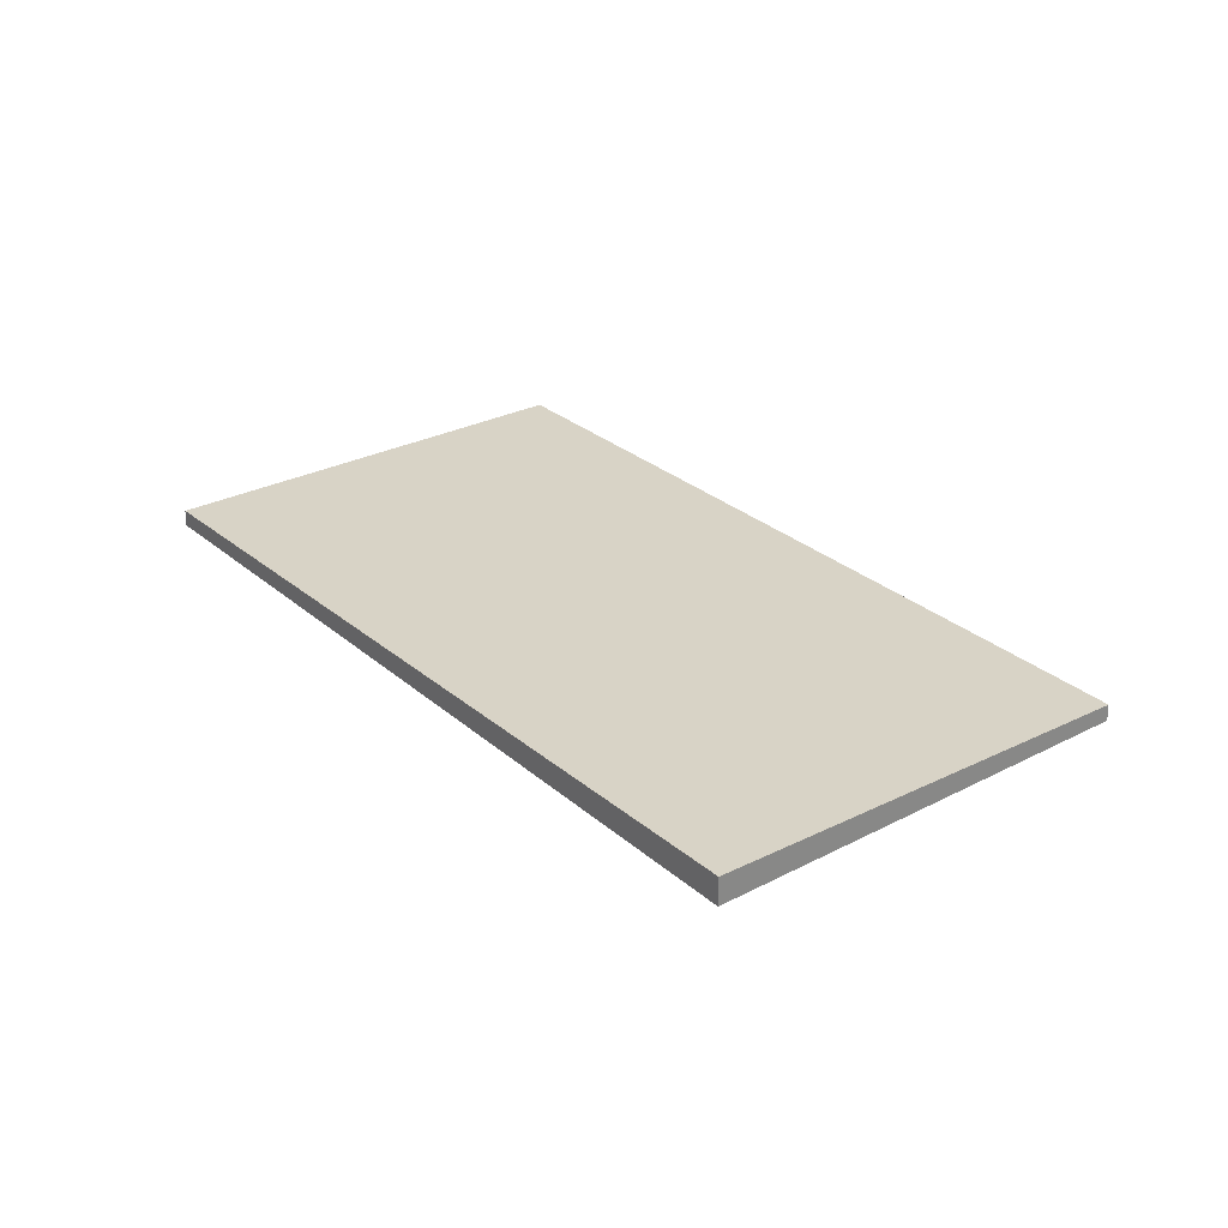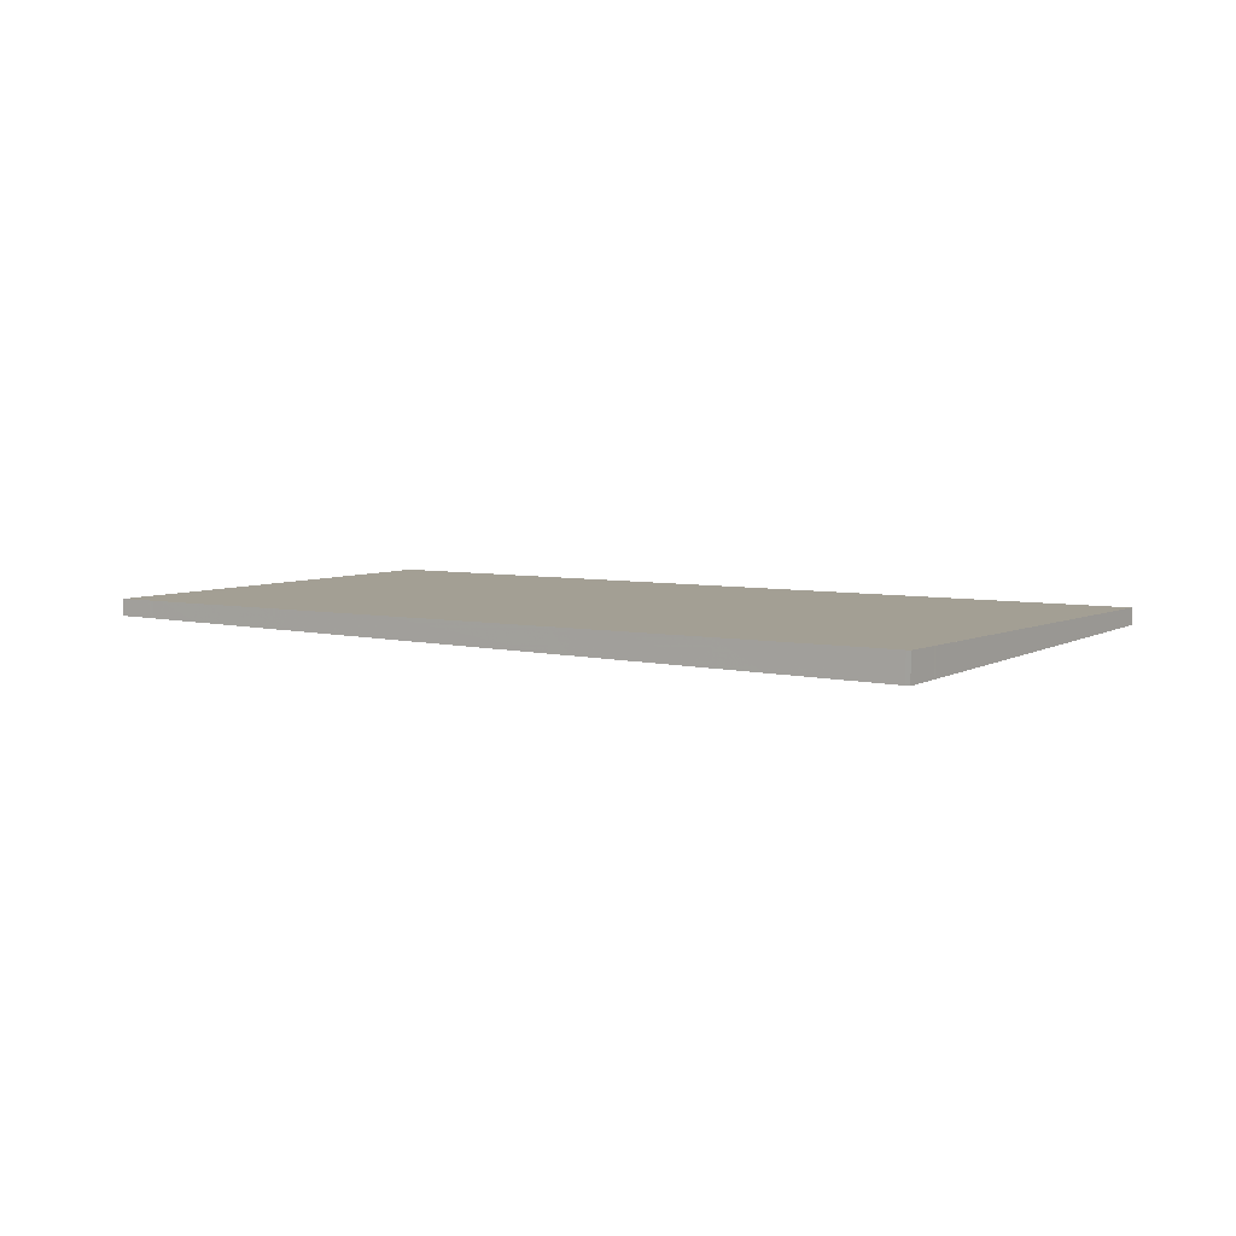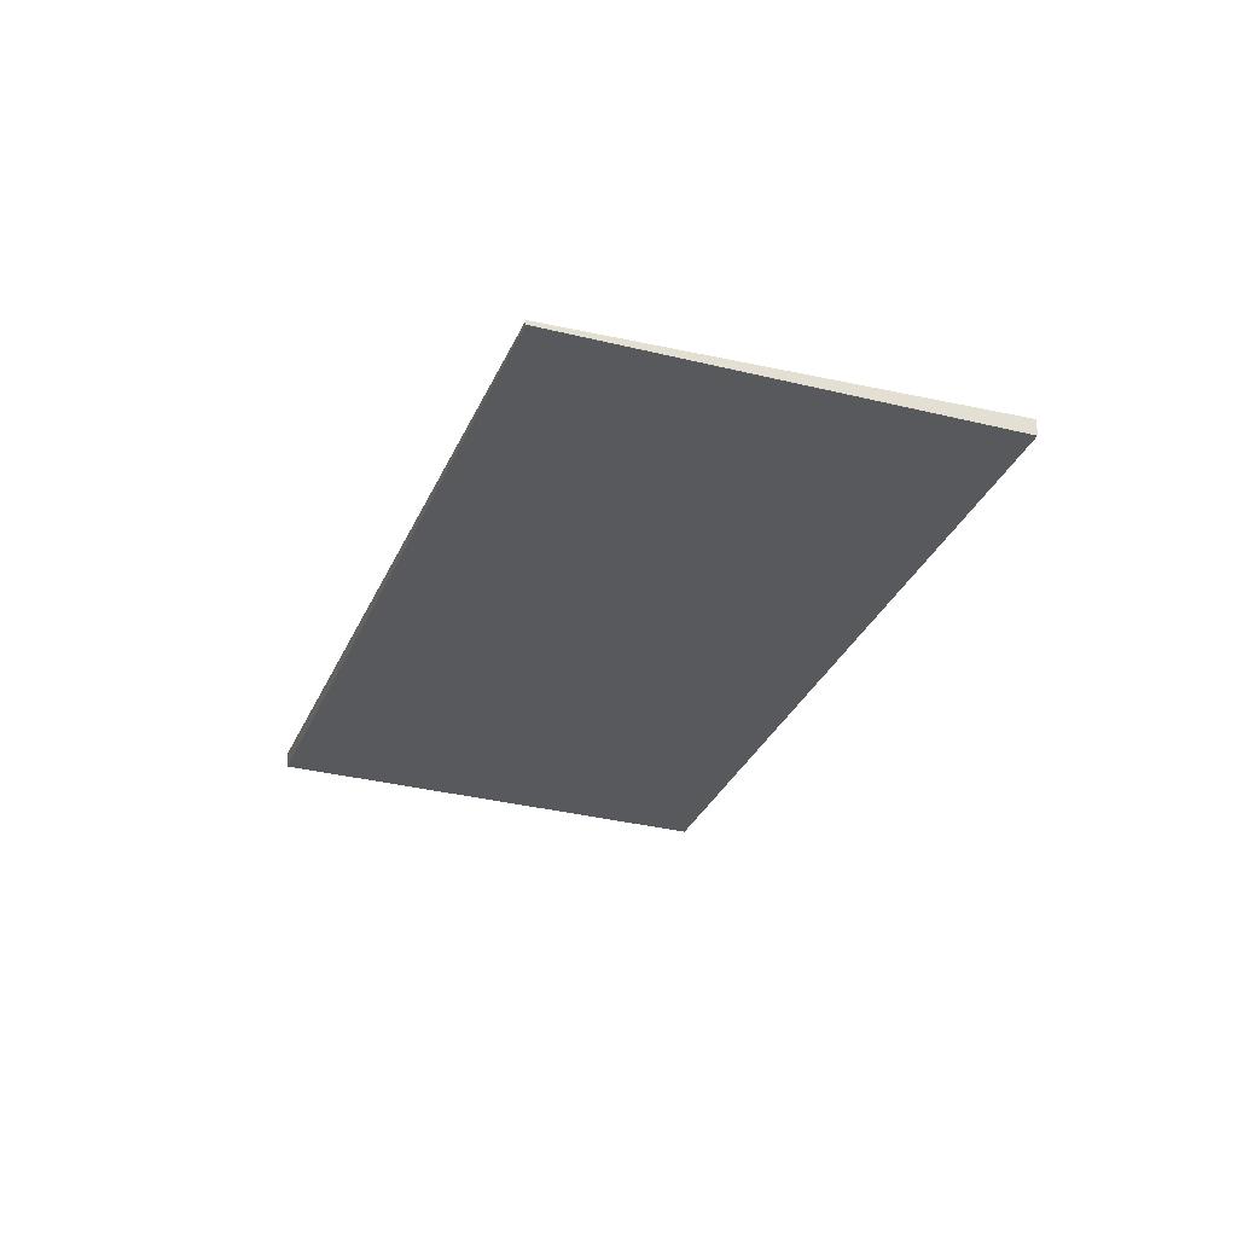
<metadata>
{"format":"obj","ext":"obj","renderer":"f3d","projection":"perspective","resolution":1024,"background":"white","views":[{"elev":27.8,"azim":-2.5,"up":"+Z"},{"elev":5.4,"azim":-21.3,"up":"+Z"},{"elev":-28.1,"azim":-163.8,"up":"+Z"}]}
</metadata>
<code>
v -2248 -1570 -0.217
v -2244 -1567 -0.05785
v -2237 -1576 -0.2151
v -2242 -1579 -0.3743
v -2238 -1576 -0.2353
v -2244 -1567 -0.07809
v -2244 -1567 -0.07843
v -2248 -1570 -0.2174
v -2244 -1567 -0.05818
v -2243 -1569 -0.101
v -2247 -1572 -0.24
v -2243 -1568 -0.08078
v -2241 -1578 -0.3298
v -2246 -1571 -0.1955
v -2247 -1569 -0.1729
v -2240 -1578 -0.311
v -2246 -1570 -0.1767
v -2246 -1569 -0.1541
v -2245 -1571 -0.1912
v -2246 -1572 -0.21
v -2243 -1569 -0.1155
v -2247 -1569 -0.1726
v -2247 -1569 -0.1538
v -2242 -1569 -0.09527
v -2247 -1572 -0.2545
v -2248 -1570 -0.2128
v -2248 -1570 -0.2125
v -2242 -1579 -0.3697
v -2247 -1572 -0.2499
v -2247 -1572 -0.2354
v -2245 -1568 -0.09255
v -2245 -1568 -0.09222
v -2244 -1569 -0.1151
v -2243 -1570 -0.1296
v -2238 -1577 -0.2495
v -2240 -1573 -0.1548
v -2240 -1573 -0.175
v -2243 -1575 -0.2695
v -2244 -1576 -0.3094
v -2244 -1576 -0.314
v -2243 -1575 -0.2507
v -2241 -1573 -0.1892
v -2239 -1573 -0.1641
v -2240 -1573 -0.1844
v -2243 -1576 -0.2789
v -2244 -1576 -0.3188
v -2244 -1576 -0.3233
v -2242 -1575 -0.2601
v -2240 -1574 -0.1985
v -2245 -1568 -0.1033
v -2245 -1568 -0.103
v -2244 -1569 -0.1259
v -2243 -1570 -0.1404
v -2241 -1573 -0.1999
v -2241 -1574 -0.2093
v -2238 -1577 -0.2602
v -2237 -1576 -0.2143
v -2238 -1576 -0.2345
v -2241 -1578 -0.329
v -2242 -1579 -0.3689
v -2242 -1579 -0.3735
v -2240 -1578 -0.3102
v -2238 -1577 -0.2486
v -2239 -1577 -0.2594
v -2239 -1574 -0.1811
v -2239 -1574 -0.2014
v -2242 -1577 -0.2959
v -2243 -1577 -0.3358
v -2243 -1577 -0.3403
v -2241 -1576 -0.2771
v -2240 -1575 -0.2155
v -2240 -1575 -0.2263
v -2244 -1568 -0.08466
v -2244 -1568 -0.09878
v -2243 -1567 -0.06442
v -2247 -1570 -0.1792
v -2248 -1571 -0.2191
v -2246 -1569 -0.1604
v -2248 -1571 -0.2236
v -2245 -1568 -0.1096
v -2244 -1568 -0.08553
v -2244 -1568 -0.09965
v -2243 -1567 -0.06528
v -2247 -1570 -0.18
v -2248 -1571 -0.2199
v -2246 -1569 -0.1612
v -2248 -1571 -0.2245
v -2245 -1568 -0.1104
v -2245 -1568 -0.08928
v -2245 -1568 -0.08895
v -2244 -1568 -0.09552
v -2243 -1570 -0.1264
v -2244 -1569 -0.1119
v -2241 -1573 -0.1859
v -2240 -1574 -0.1952
v -2239 -1575 -0.2123
v -2238 -1577 -0.2462
v -2238 -1577 -0.2454
v -2244 -1568 -0.09638
v -2243 -1568 -0.09559
v -2244 -1569 -0.1064
v -2243 -1568 -0.07534
v -2246 -1570 -0.1901
v -2248 -1571 -0.23
v -2246 -1570 -0.1713
v -2248 -1571 -0.2345
v -2244 -1569 -0.1097
v -2244 -1569 -0.1205
v -2244 -1568 -0.08712
v -2244 -1568 -0.09797
v -2243 -1567 -0.06687
v -2247 -1570 -0.1816
v -2248 -1571 -0.2215
v -2246 -1569 -0.1628
v -2248 -1571 -0.2261
v -2244 -1568 -0.1012
v -2245 -1568 -0.112
v -2243 -1569 -0.1106
v -2243 -1569 -0.1214
v -2242 -1569 -0.09033
v -2246 -1571 -0.2051
v -2247 -1572 -0.245
v -2245 -1571 -0.1863
v -2247 -1572 -0.2495
v -2243 -1570 -0.1247
v -2244 -1570 -0.1355
v -2241 -1570 -0.1181
v -2242 -1571 -0.1384
v -2245 -1573 -0.2329
v -2246 -1574 -0.2728
v -2246 -1574 -0.2773
v -2244 -1572 -0.2141
v -2242 -1571 -0.1492
v -2242 -1571 -0.1525
v -2242 -1571 -0.1633
v -2244 -1570 -0.155
v -2244 -1570 -0.15
v -2241 -1574 -0.2145
v -2243 -1572 -0.1779
v -2245 -1568 -0.1179
v -2245 -1568 -0.1176
v -2245 -1569 -0.1241
v -2244 -1569 -0.1405
v -2241 -1574 -0.2239
v -2240 -1575 -0.2409
v -2239 -1577 -0.2748
v -2239 -1577 -0.274
v -2245 -1569 -0.125
v -2245 -1569 -0.1266
v -2245 -1569 -0.1351
v -2247 -1570 -0.1858
v -2247 -1570 -0.1855
v -2245 -1573 -0.2458
v -2246 -1572 -0.2229
v -2246 -1571 -0.218
v -2247 -1571 -0.2084
v -2247 -1570 -0.1921
v -2243 -1576 -0.2918
v -2243 -1575 -0.2825
v -2242 -1577 -0.3088
v -2241 -1579 -0.3428
v -2241 -1579 -0.3419
v -2247 -1570 -0.1929
v -2247 -1570 -0.1945
v -2247 -1571 -0.203
v -2244 -1575 -0.2781
v -2244 -1576 -0.3051
v -2240 -1572 -0.1504
v -2240 -1573 -0.1707
v -2243 -1575 -0.2652
v -2245 -1576 -0.3096
v -2243 -1574 -0.2464
v -2241 -1573 -0.1815
v -2241 -1573 -0.1848
v -2241 -1573 -0.1956
v -2242 -1574 -0.2102
v -2242 -1574 -0.2317
v -2242 -1574 -0.2273
v -2244 -1571 -0.1721
v -2245 -1570 -0.1672
v -2243 -1572 -0.195
v -2246 -1569 -0.1351
v -2246 -1569 -0.1347
v -2246 -1569 -0.1413
v -2245 -1570 -0.1576
v -2242 -1575 -0.241
v -2241 -1576 -0.258
v -2239 -1578 -0.292
v -2239 -1578 -0.2911
v -2246 -1569 -0.1421
v -2246 -1569 -0.1437
v -2245 -1570 -0.1522
v -2244 -1576 -0.3088
v -2244 -1576 -0.2994
v -2243 -1577 -0.3258
v -2246 -1572 -0.2399
v -2247 -1572 -0.235
v -2244 -1575 -0.2951
v -2245 -1573 -0.2628
v -2242 -1579 -0.3597
v -2242 -1579 -0.3589
v -2248 -1570 -0.2099
v -2248 -1570 -0.2091
v -2248 -1570 -0.2115
v -2247 -1571 -0.2254
v -2247 -1571 -0.22
v -2248 -1570 -0.2028
v -2248 -1570 -0.2025
v -2243 -1578 -0.3351
v -2243 -1578 -0.3451
v -2242 -1577 -0.3181
v -2240 -1576 -0.2673
v -2241 -1577 -0.2864
v -2240 -1576 -0.2502
v -2238 -1575 -0.1904
v -2239 -1575 -0.2107
v -2242 -1577 -0.3052
v -2243 -1578 -0.3496
v -2239 -1575 -0.2216
v -2239 -1575 -0.2248
v -2239 -1576 -0.2356
v -2242 -1579 -0.3501
v -2242 -1579 -0.3601
v -2241 -1578 -0.3331
v -2240 -1577 -0.2823
v -2240 -1578 -0.3014
v -2239 -1577 -0.2652
v -2238 -1575 -0.2055
v -2238 -1576 -0.2257
v -2241 -1578 -0.3202
v -2242 -1579 -0.3647
v -2238 -1576 -0.2366
v -2239 -1576 -0.2398
v -2239 -1576 -0.2506
v -2242 -1579 -0.3495
v -2242 -1578 -0.3345
v -2242 -1579 -0.3583
v -2244 -1576 -0.3082
v -2244 -1576 -0.2988
v -2243 -1577 -0.3252
v -2246 -1572 -0.2393
v -2247 -1572 -0.2344
v -2244 -1575 -0.2945
v -2245 -1573 -0.2622
v -2241 -1579 -0.3591
v -2248 -1570 -0.2093
v -2248 -1570 -0.2084
v -2248 -1570 -0.2109
v -2247 -1571 -0.2248
v -2247 -1571 -0.2194
v -2248 -1570 -0.2022
v -2248 -1570 -0.2019
v -2248 -1570 -0.2125
v -2248 -1570 -0.217
v -2248 -1570 0
v -2248 -1570 0
v -2244 -1567 -0.05818
v -2244 -1567 -0.05785
v -2244 -1567 6.939e-18
v -2244 -1567 0
v -2238 -1576 -0.2353
v -2237 -1576 -0.2151
v -2237 -1576 2.776e-17
v -2238 -1576 0
v -2242 -1579 -0.3735
v -2242 -1579 -0.3743
v -2242 -1579 0
v -2242 -1579 0
v -2238 -1577 -0.2462
v -2238 -1576 -0.2353
v -2238 -1576 0
v -2238 -1577 -2.776e-17
v -2244 -1567 -0.05785
v -2244 -1567 -0.07809
v -2244 -1567 -1.388e-17
v -2244 -1567 6.939e-18
v -2248 -1570 -0.217
v -2248 -1570 -0.2174
v -2248 -1570 0
v -2248 -1570 0
v -2243 -1567 -0.06442
v -2244 -1567 -0.05818
v -2244 -1567 0
v -2243 -1567 0
v -2248 -1571 -0.2345
v -2247 -1572 -0.24
v -2247 -1572 0
v -2248 -1571 0
v -2242 -1569 -0.09033
v -2243 -1568 -0.08078
v -2243 -1568 0
v -2242 -1569 1.388e-17
v -2241 -1579 -0.3428
v -2241 -1578 -0.3298
v -2241 -1578 5.551e-17
v -2241 -1579 0
v -2241 -1578 -0.3298
v -2240 -1578 -0.311
v -2240 -1578 0
v -2241 -1578 5.551e-17
v -2247 -1569 -0.1538
v -2247 -1569 -0.1726
v -2247 -1569 -2.776e-17
v -2247 -1569 0
v -2246 -1569 -0.1347
v -2247 -1569 -0.1538
v -2247 -1569 0
v -2246 -1569 -2.776e-17
v -2241 -1570 -0.1181
v -2242 -1569 -0.09527
v -2242 -1569 0
v -2241 -1570 0
v -2247 -1572 -0.2495
v -2247 -1572 -0.2545
v -2247 -1572 0
v -2247 -1572 0
v -2248 -1570 -0.2025
v -2248 -1570 -0.2125
v -2248 -1570 0
v -2248 -1570 0
v -2242 -1579 -0.3743
v -2242 -1579 -0.3697
v -2242 -1579 0
v -2242 -1579 0
v -2245 -1568 -0.08895
v -2245 -1568 -0.09222
v -2245 -1568 0
v -2245 -1568 0
v -2238 -1577 -0.2602
v -2238 -1577 -0.2495
v -2238 -1577 2.776e-17
v -2238 -1577 0
v -2239 -1573 -0.1641
v -2240 -1573 -0.1548
v -2240 -1573 0
v -2239 -1573 0
v -2245 -1576 -0.3096
v -2244 -1576 -0.314
v -2244 -1576 0
v -2245 -1576 5.551e-17
v -2239 -1574 -0.1811
v -2239 -1573 -0.1641
v -2239 -1573 0
v -2239 -1574 0
v -2244 -1576 -0.314
v -2244 -1576 -0.3233
v -2244 -1576 0
v -2244 -1576 0
v -2245 -1568 -0.09222
v -2245 -1568 -0.103
v -2245 -1568 1.388e-17
v -2245 -1568 0
v -2239 -1577 -0.2748
v -2238 -1577 -0.2602
v -2238 -1577 0
v -2239 -1577 0
v -2237 -1576 -0.2151
v -2237 -1576 -0.2143
v -2237 -1576 -2.776e-17
v -2237 -1576 2.776e-17
v -2242 -1579 -0.3647
v -2242 -1579 -0.3735
v -2242 -1579 0
v -2242 -1579 0
v -2238 -1575 -0.1904
v -2239 -1574 -0.1811
v -2239 -1574 0
v -2238 -1575 0
v -2244 -1576 -0.3233
v -2243 -1577 -0.3403
v -2243 -1577 0
v -2244 -1576 0
v -2243 -1567 -0.06528
v -2243 -1567 -0.06442
v -2243 -1567 0
v -2243 -1567 0
v -2248 -1570 -0.2174
v -2248 -1571 -0.2236
v -2248 -1571 2.776e-17
v -2248 -1570 0
v -2243 -1567 -0.06687
v -2243 -1567 -0.06528
v -2243 -1567 0
v -2243 -1567 0
v -2248 -1571 -0.2236
v -2248 -1571 -0.2245
v -2248 -1571 0
v -2248 -1571 2.776e-17
v -2244 -1567 -0.07809
v -2245 -1568 -0.08895
v -2245 -1568 0
v -2244 -1567 -1.388e-17
v -2238 -1577 -0.2495
v -2238 -1577 -0.2462
v -2238 -1577 -2.776e-17
v -2238 -1577 2.776e-17
v -2243 -1568 -0.08078
v -2243 -1568 -0.07534
v -2243 -1568 0
v -2243 -1568 0
v -2248 -1571 -0.2261
v -2248 -1571 -0.2345
v -2248 -1571 0
v -2248 -1571 0
v -2243 -1568 -0.07534
v -2243 -1567 -0.06687
v -2243 -1567 0
v -2243 -1568 0
v -2248 -1571 -0.2245
v -2248 -1571 -0.2261
v -2248 -1571 0
v -2248 -1571 0
v -2242 -1569 -0.09527
v -2242 -1569 -0.09033
v -2242 -1569 1.388e-17
v -2242 -1569 0
v -2247 -1572 -0.24
v -2247 -1572 -0.2495
v -2247 -1572 0
v -2247 -1572 0
v -2240 -1572 -0.1504
v -2241 -1570 -0.1181
v -2241 -1570 0
v -2240 -1572 0
v -2247 -1572 -0.2545
v -2246 -1574 -0.2773
v -2246 -1574 -5.551e-17
v -2247 -1572 0
v -2245 -1568 -0.103
v -2245 -1568 -0.1176
v -2245 -1568 -1.388e-17
v -2245 -1568 1.388e-17
v -2239 -1578 -0.292
v -2239 -1577 -0.2748
v -2239 -1577 0
v -2239 -1578 5.551e-17
v -2247 -1569 -0.1726
v -2247 -1570 -0.1855
v -2247 -1570 0
v -2247 -1569 -2.776e-17
v -2241 -1579 -0.3591
v -2241 -1579 -0.3428
v -2241 -1579 0
v -2241 -1579 0
v -2240 -1573 -0.1548
v -2240 -1572 -0.1504
v -2240 -1572 0
v -2240 -1573 0
v -2246 -1574 -0.2773
v -2245 -1576 -0.3096
v -2245 -1576 5.551e-17
v -2246 -1574 -5.551e-17
v -2245 -1568 -0.1176
v -2246 -1569 -0.1347
v -2246 -1569 -2.776e-17
v -2245 -1568 -1.388e-17
v -2240 -1578 -0.311
v -2239 -1578 -0.292
v -2239 -1578 5.551e-17
v -2240 -1578 0
v -2242 -1579 -0.3697
v -2242 -1579 -0.3597
v -2242 -1579 5.551e-17
v -2242 -1579 0
v -2248 -1570 -0.2019
v -2248 -1570 -0.2025
v -2248 -1570 0
v -2248 -1570 0
v -2238 -1575 -0.2055
v -2238 -1575 -0.1904
v -2238 -1575 0
v -2238 -1575 0
v -2243 -1577 -0.3403
v -2243 -1578 -0.3496
v -2243 -1578 0
v -2243 -1577 0
v -2237 -1576 -0.2143
v -2238 -1575 -0.2055
v -2238 -1575 0
v -2237 -1576 -2.776e-17
v -2243 -1578 -0.3496
v -2242 -1579 -0.3647
v -2242 -1579 0
v -2243 -1578 0
v -2242 -1579 -0.3597
v -2241 -1579 -0.3591
v -2241 -1579 0
v -2242 -1579 5.551e-17
v -2247 -1570 -0.1855
v -2248 -1570 -0.2019
v -2248 -1570 0
v -2247 -1570 0
v -2248 -1570 0
v -2244 -1567 0
v -2237 -1576 0
v -2242 -1579 0
f 7 6 2 9
f 90 6 7 89
f 89 7 73 91
f 73 7 9 75
f 119 93 10 118
f 118 10 12 120
f 156 14 121 155
f 151 15 76 157
f 121 14 17 123
f 76 15 18 78
f 129 20 19 132
f 133 92 21 128
f 152 22 15 151
f 18 15 22 23
f 128 21 24 127
f 154 20 129 153
f 26 8 1 27
f 131 25 29 130
f 124 11 30 122
f 79 8 26 77
f 51 32 31 50
f 80 50 31 74
f 126 52 33 125
f 135 53 34 134
f 44 37 36 43
f 159 38 45 158
f 47 40 39 46
f 45 38 41 48
f 94 37 44 95
f 54 42 49 55
f 66 44 43 65
f 158 45 67 160
f 69 47 46 68
f 67 45 48 70
f 95 44 66 96
f 72 55 49 71
f 141 51 50 140
f 140 50 80 142
f 143 52 126 137
f 136 53 135 139
f 138 54 55 144
f 144 55 72 145
f 57 3 5 58
f 162 59 13 161
f 60 28 4 61
f 62 16 13 59
f 98 58 5 97
f 63 35 56 64
f 147 64 56 146
f 216 66 65 215
f 211 160 67 217
f 218 69 68 210
f 217 67 70 213
f 219 96 66 216
f 221 72 71 220
f 214 145 72 221
f 91 73 81 99
f 81 73 75 83
f 157 76 84 163
f 84 76 78 86
f 87 79 77 85
f 88 80 74 82
f 142 80 88 148
f 110 99 81 109
f 109 81 83 111
f 163 84 112 164
f 112 84 86 114
f 115 87 85 113
f 117 88 82 116
f 148 88 117 149
f 89 31 32 90
f 91 74 31 89
f 125 33 93 119
f 134 34 92 133
f 95 49 42 94
f 96 71 49 95
f 97 35 63 98
f 220 71 96 219
f 99 82 74 91
f 116 82 99 110
f 100 10 93 101
f 102 12 10 100
f 165 103 14 156
f 105 17 14 103
f 104 30 11 106
f 107 33 52 108
f 150 108 52 143
f 101 93 33 107
f 109 100 101 110
f 111 102 100 109
f 164 112 103 165
f 114 105 103 112
f 113 104 106 115
f 116 107 108 117
f 149 117 108 150
f 110 101 107 116
f 118 21 92 119
f 120 24 21 118
f 155 121 20 154
f 123 19 20 121
f 122 29 25 124
f 125 34 53 126
f 137 126 53 136
f 119 92 34 125
f 169 128 127 168
f 166 153 129 170
f 171 131 130 167
f 170 129 132 172
f 173 133 128 169
f 175 135 134 174
f 176 139 135 175
f 174 134 133 173
f 180 137 136 179
f 181 139 176 178
f 183 141 140 182
f 182 140 142 184
f 185 143 137 180
f 179 136 139 181
f 177 138 144 186
f 186 144 145 187
f 189 147 146 188
f 212 187 145 214
f 184 142 148 190
f 190 148 149 191
f 192 150 143 185
f 191 149 150 192
f 252 152 151 251
f 241 154 153 244
f 249 156 155 242
f 251 151 157 247
f 239 159 158 238
f 238 158 160 240
f 242 155 154 241
f 244 153 166 243
f 237 162 161 245
f 240 160 211 236
f 247 157 163 246
f 246 163 164 248
f 250 165 156 249
f 248 164 165 250
f 243 166 159 239
f 168 36 37 169
f 170 38 159 166
f 167 39 40 171
f 172 41 38 170
f 169 37 94 173
f 174 42 54 175
f 175 54 138 176
f 173 94 42 174
f 178 176 138 177
f 177 41 172 178
f 179 19 123 180
f 178 172 132 181
f 182 18 23 183
f 184 78 18 182
f 180 123 17 185
f 181 132 19 179
f 186 48 41 177
f 187 70 48 186
f 188 16 62 189
f 213 70 187 212
f 190 86 78 184
f 191 114 86 190
f 185 17 105 192
f 192 105 114 191
f 193 46 39 194
f 195 68 46 193
f 196 29 122 197
f 198 167 130 199
f 200 28 60 201
f 210 68 195 209
f 202 85 77 203
f 204 113 85 202
f 205 30 104 206
f 206 104 113 204
f 194 39 167 198
f 207 26 27 208
f 199 130 29 196
f 197 122 30 205
f 203 77 26 207
f 223 210 209 222
f 236 211 224 235
f 226 213 212 225
f 225 212 214 227
f 229 216 215 228
f 224 211 217 230
f 231 218 210 223
f 230 217 213 226
f 232 219 216 229
f 234 221 220 233
f 227 214 221 234
f 233 220 219 232
f 222 201 60 223
f 235 224 162 237
f 225 189 62 226
f 227 147 189 225
f 228 57 58 229
f 230 59 162 224
f 223 60 61 231
f 226 62 59 230
f 229 58 98 232
f 233 63 64 234
f 234 64 147 227
f 232 98 63 233
f 235 222 209 236
f 237 201 222 235
f 238 193 194 239
f 240 195 193 238
f 241 196 197 242
f 243 198 199 244
f 245 200 201 237
f 236 209 195 240
f 246 202 203 247
f 248 204 202 246
f 249 205 206 250
f 250 206 204 248
f 239 194 198 243
f 251 207 208 252
f 244 199 196 241
f 242 197 205 249
f 247 203 207 251
f 254 255 256 253
f 258 259 260 257
f 262 263 264 261
f 266 267 268 265
f 270 271 272 269
f 274 275 276 273
f 278 279 280 277
f 282 283 284 281
f 286 287 288 285
f 290 291 292 289
f 294 295 296 293
f 298 299 300 297
f 302 303 304 301
f 306 307 308 305
f 310 311 312 309
f 314 315 316 313
f 318 319 320 317
f 322 323 324 321
f 326 327 328 325
f 330 331 332 329
f 334 335 336 333
f 338 339 340 337
f 342 343 344 341
f 346 347 348 345
f 350 351 352 349
f 354 355 356 353
f 358 359 360 357
f 362 363 364 361
f 366 367 368 365
f 370 371 372 369
f 374 375 376 373
f 378 379 380 377
f 382 383 384 381
f 386 387 388 385
f 390 391 392 389
f 394 395 396 393
f 398 399 400 397
f 402 403 404 401
f 406 407 408 405
f 410 411 412 409
f 414 415 416 413
f 418 419 420 417
f 422 423 424 421
f 426 427 428 425
f 430 431 432 429
f 434 435 436 433
f 438 439 440 437
f 442 443 444 441
f 446 447 448 445
f 450 451 452 449
f 454 455 456 453
f 458 459 460 457
f 462 463 464 461
f 466 467 468 465
f 470 471 472 469
f 474 475 476 473
f 478 479 480 477
f 482 483 484 481
f 486 487 488 485
f 490 491 492 489
f 494 495 496 493

</code>
